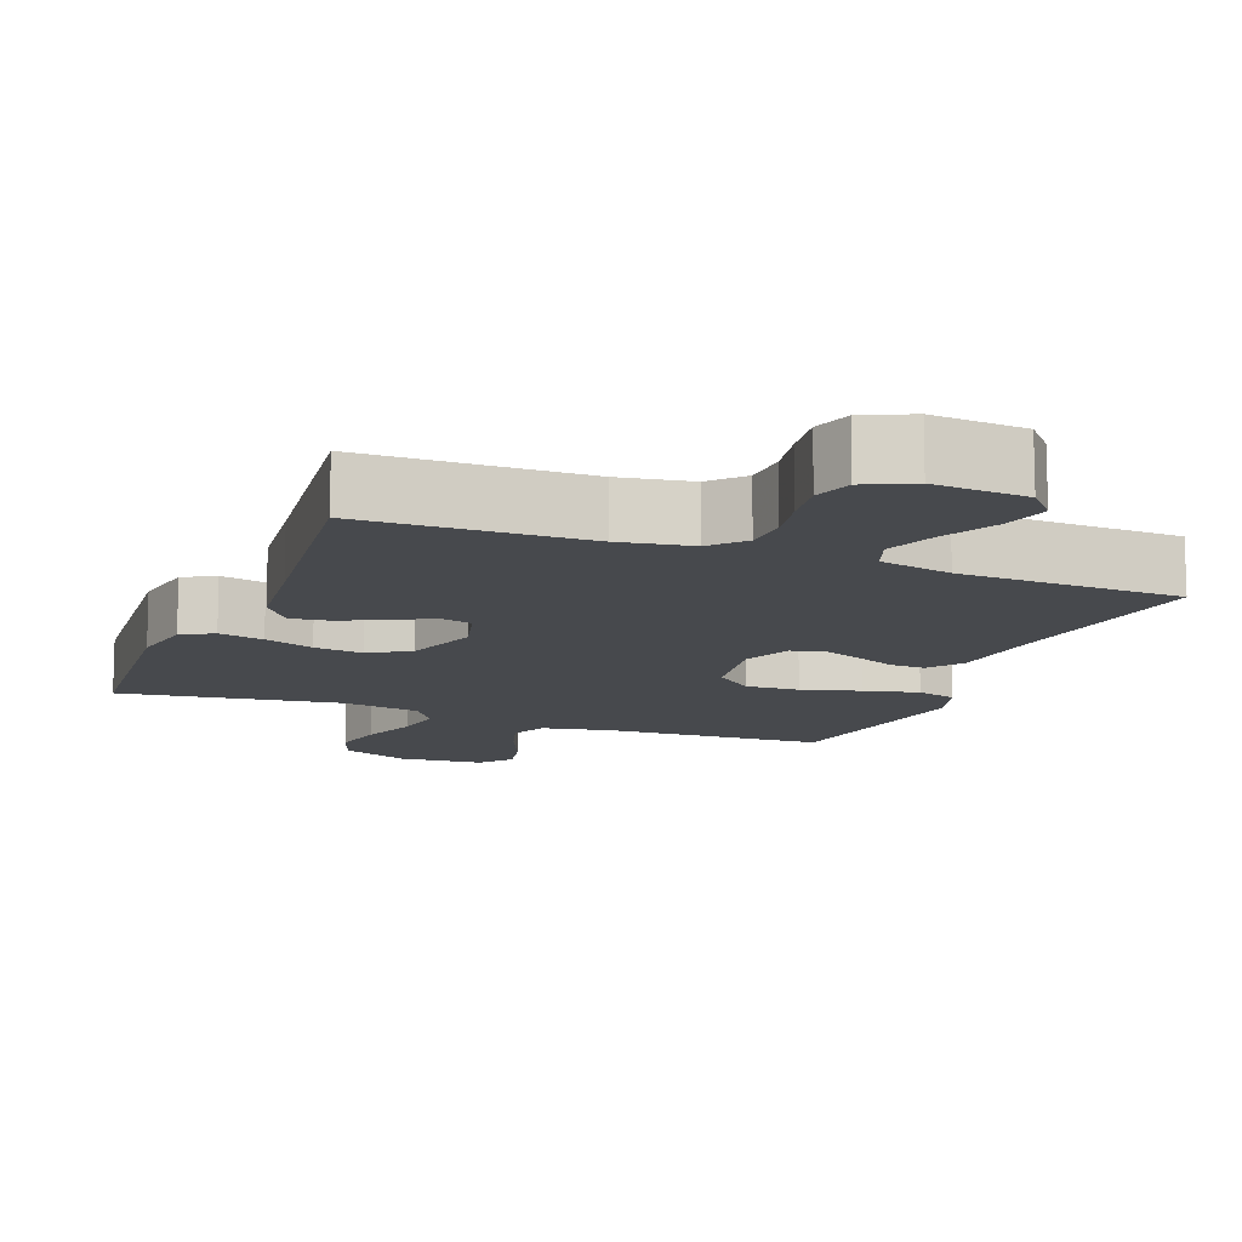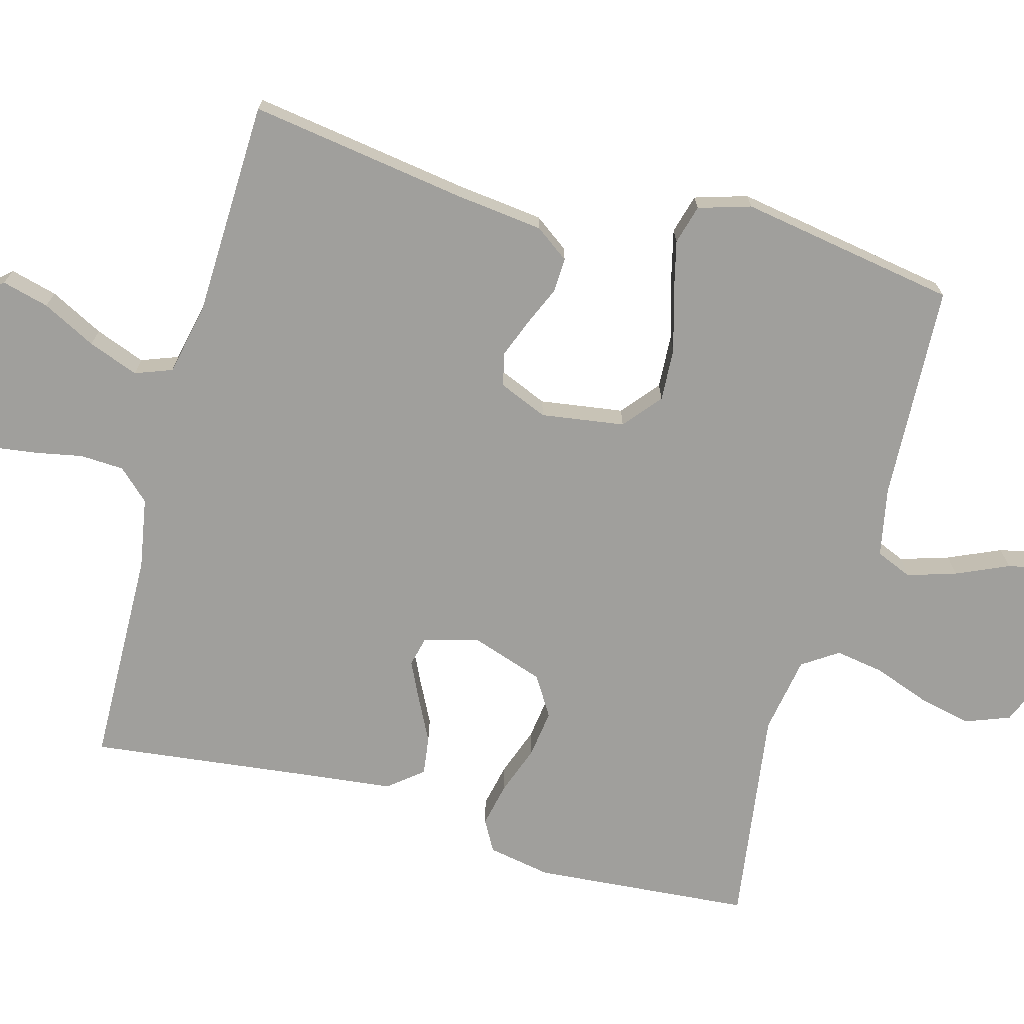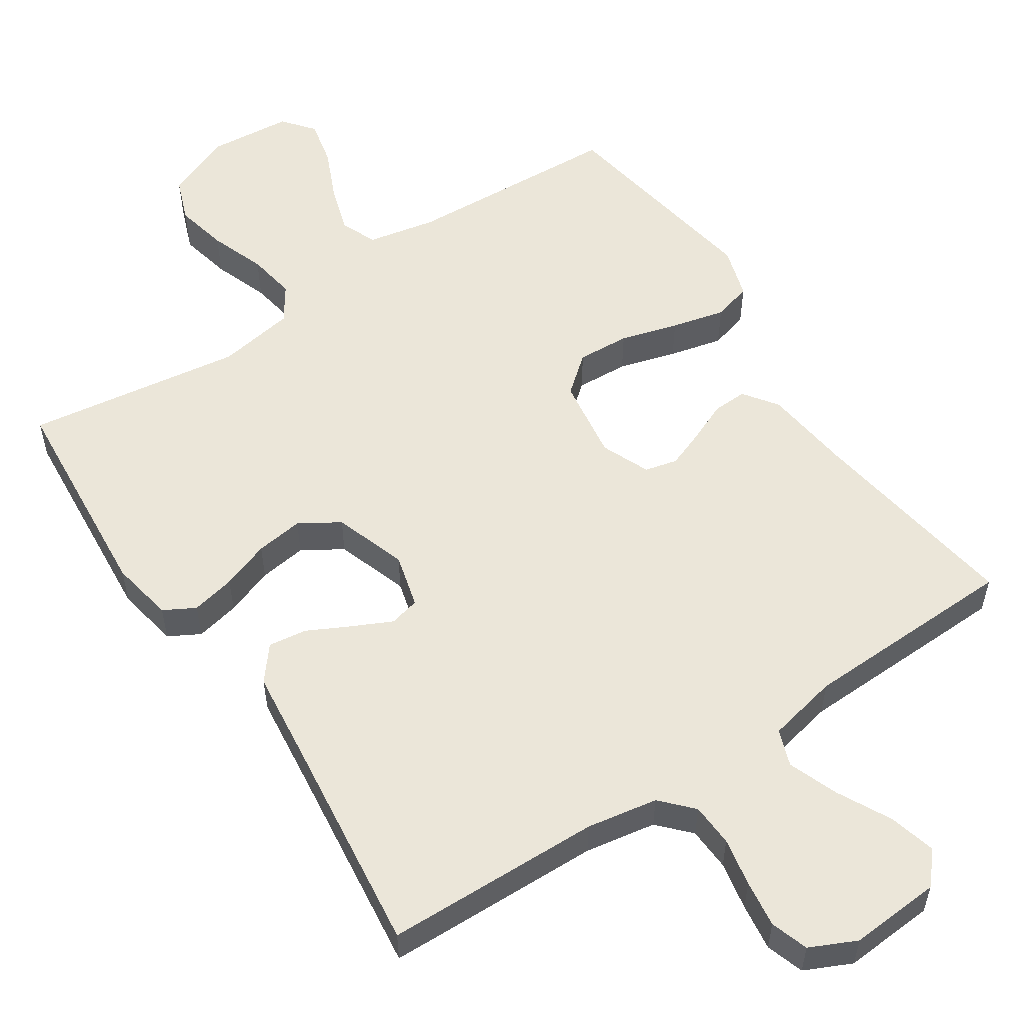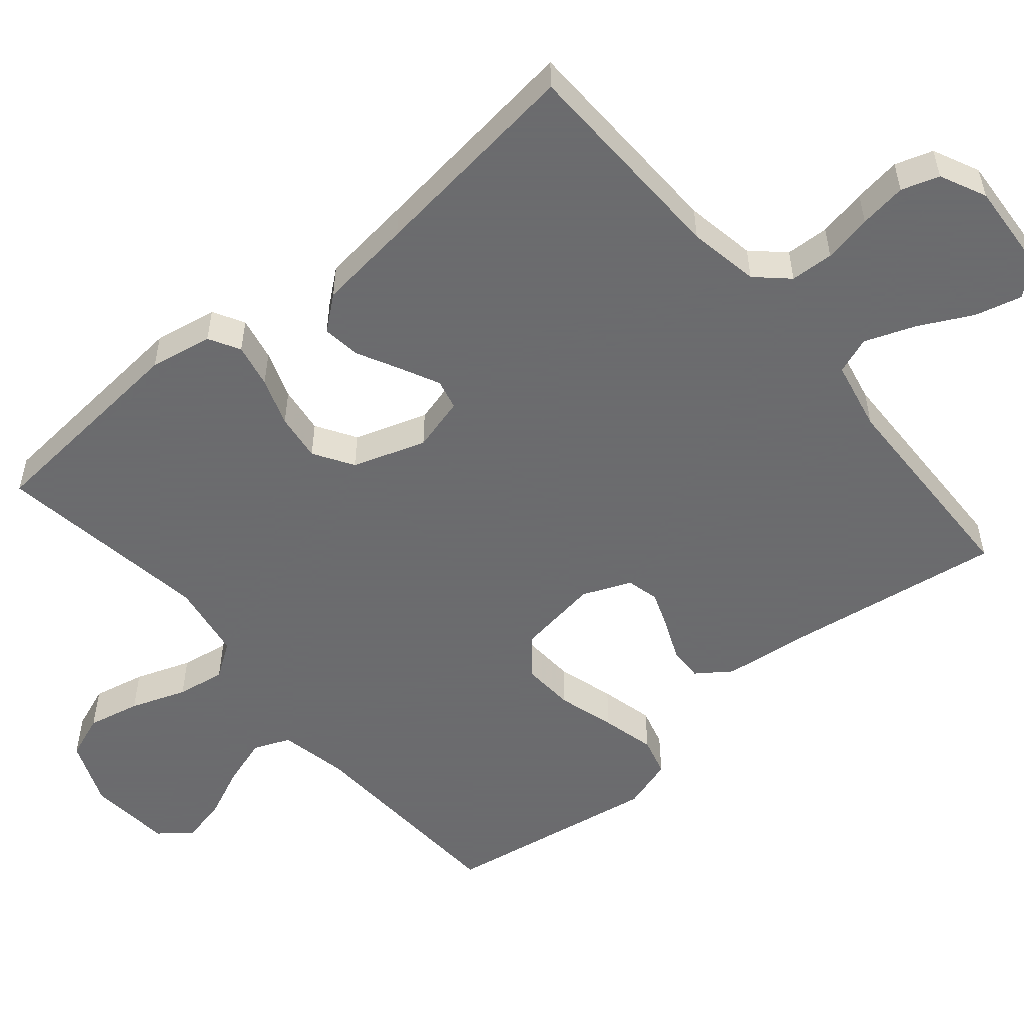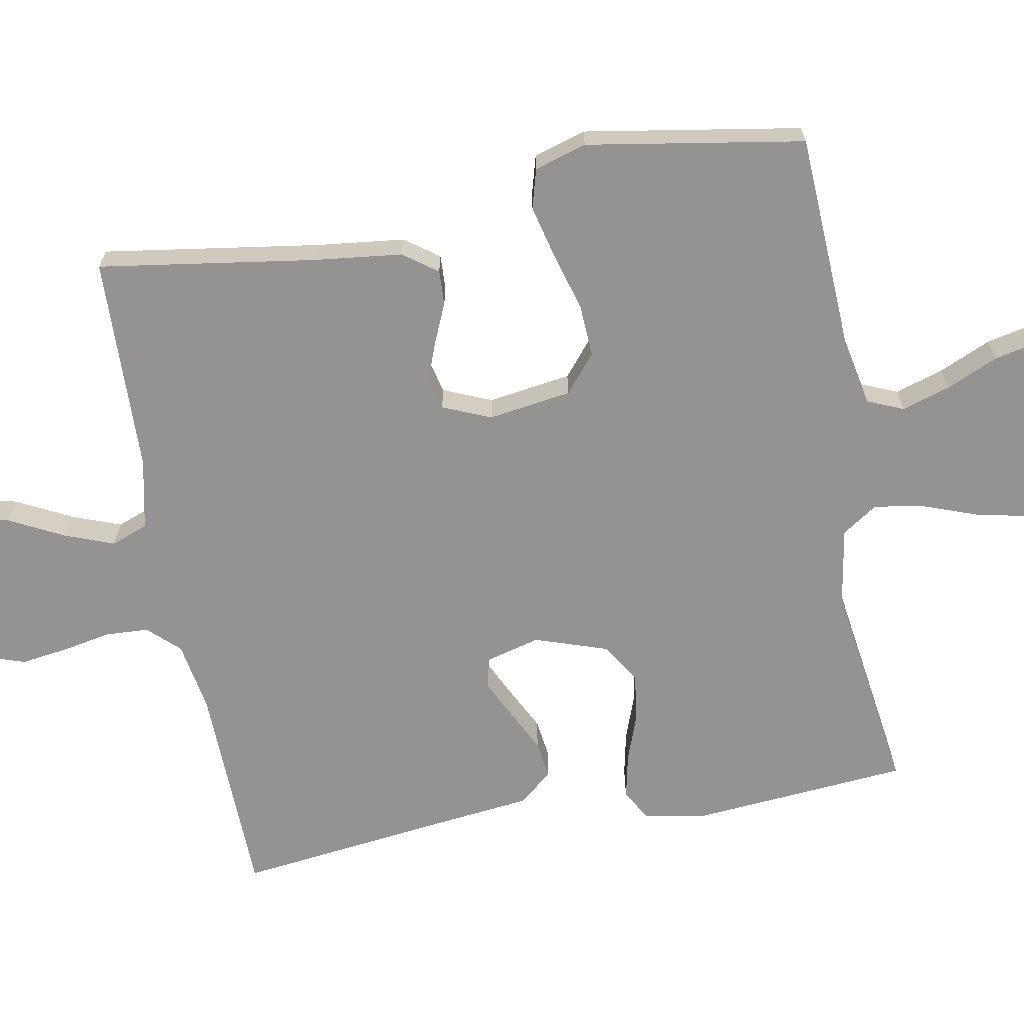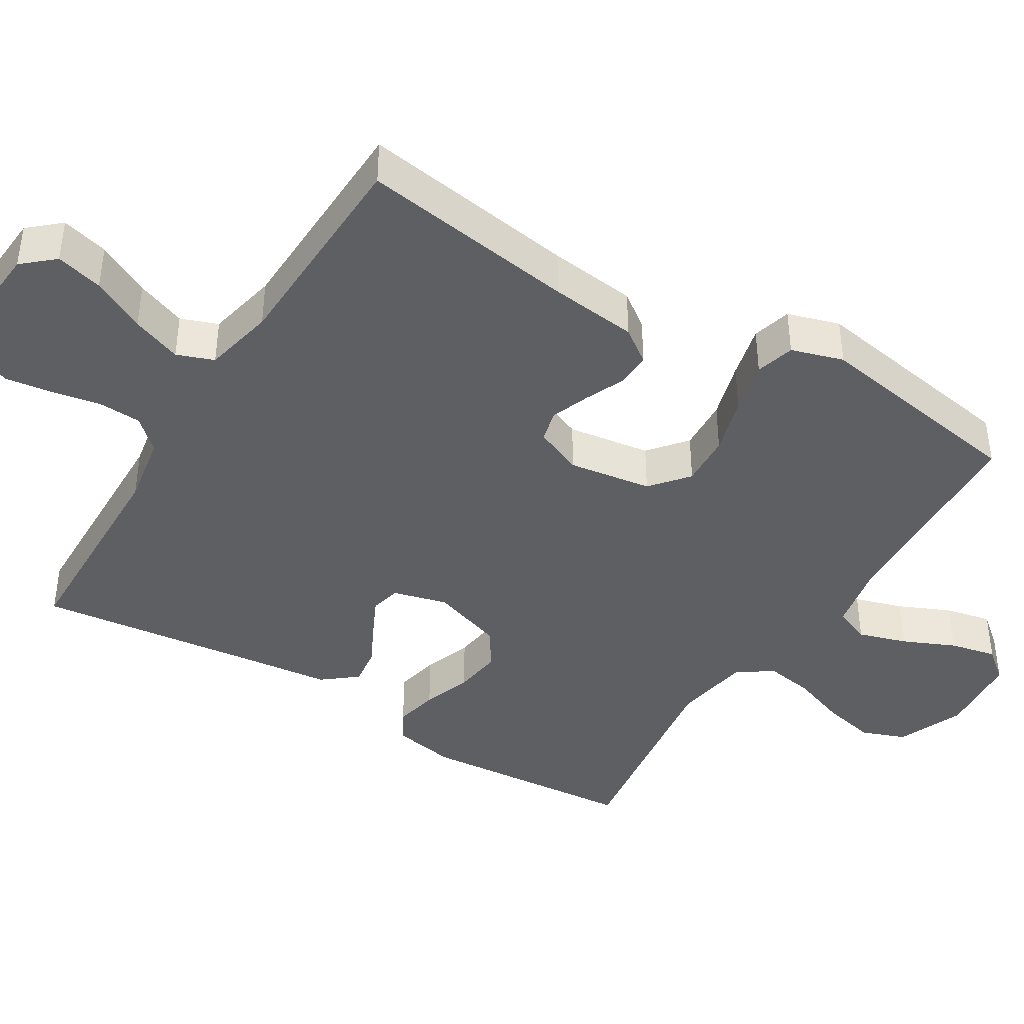
<metadata>
{"format":"obj","ext":"obj","renderer":"f3d","projection":"perspective","resolution":1024,"background":"white","views":[{"elev":-12.3,"azim":-21.4,"up":"+Y"},{"elev":-71.2,"azim":74.6,"up":"+Y"},{"elev":55.2,"azim":-33.6,"up":"+Y"},{"elev":-53.5,"azim":-49.8,"up":"+Y"},{"elev":-66.8,"azim":100.4,"up":"+Y"},{"elev":-41.4,"azim":58.5,"up":"+Y"}]}
</metadata>
<code>
v 0.5 0.07 0.5
v 0.455 0.07 0.2
v 0.441 0.07 0.079
v 0.407 0.07 0.032
v 0.359 0.07 0.034
v 0.304 0.07 0.058
v 0.251 0.07 0.078
v 0.206 0.07 0.067
v 0.178 0.07 0
v 0.195 0.07 -0.115
v 0.247 0.07 -0.158
v 0.32 0.07 -0.154
v 0.4 0.07 -0.131
v 0.474 0.07 -0.113
v 0.528 0.07 -0.128
v 0.55 0.07 -0.2
v 0.5 0.07 -0.5
v 0.2 0.07 -0.515
v 0.105 0.07 -0.534
v 0.084 0.07 -0.584
v 0.105 0.07 -0.651
v 0.137 0.07 -0.723
v 0.151 0.07 -0.787
v 0.116 0.07 -0.83
v 0 0.07 -0.84
v -0.092 0.07 -0.802
v -0.115 0.07 -0.741
v -0.099 0.07 -0.668
v -0.071 0.07 -0.591
v -0.06 0.07 -0.524
v -0.093 0.07 -0.475
v -0.2 0.07 -0.457
v -0.5 0.07 -0.5
v -0.525 0.07 -0.2
v -0.509 0.07 -0.113
v -0.466 0.07 -0.089
v -0.405 0.07 -0.102
v -0.338 0.07 -0.126
v -0.272 0.07 -0.135
v -0.217 0.07 -0.101
v -0.183 0.07 0
v -0.203 0.07 0.075
v -0.245 0.07 0.085
v -0.299 0.07 0.059
v -0.358 0.07 0.029
v -0.411 0.07 0.022
v -0.449 0.07 0.069
v -0.464 0.07 0.2
v -0.5 0.07 0.5
v -0.2 0.07 0.507
v -0.102 0.07 0.524
v -0.062 0.07 0.567
v -0.059 0.07 0.627
v -0.072 0.07 0.694
v -0.081 0.07 0.759
v -0.064 0.07 0.811
v 0 0.07 0.841
v 0.126 0.07 0.832
v 0.164 0.07 0.789
v 0.147 0.07 0.724
v 0.109 0.07 0.65
v 0.083 0.07 0.581
v 0.102 0.07 0.53
v 0.2 0.07 0.509
v 0.5 0 0.5
v 0.455 0 0.2
v 0.441 0 0.079
v 0.407 0 0.032
v 0.359 0 0.034
v 0.304 0 0.058
v 0.251 0 0.078
v 0.206 0 0.067
v 0.178 0 0
v 0.195 0 -0.115
v 0.247 0 -0.158
v 0.32 0 -0.154
v 0.4 0 -0.131
v 0.474 0 -0.113
v 0.528 0 -0.128
v 0.55 0 -0.2
v 0.5 0 -0.5
v 0.2 0 -0.515
v 0.105 0 -0.534
v 0.084 0 -0.584
v 0.105 0 -0.651
v 0.137 0 -0.723
v 0.151 0 -0.787
v 0.116 0 -0.83
v 0 0 -0.84
v -0.092 0 -0.802
v -0.115 0 -0.741
v -0.099 0 -0.668
v -0.071 0 -0.591
v -0.06 0 -0.524
v -0.093 0 -0.475
v -0.2 0 -0.457
v -0.5 0 -0.5
v -0.525 0 -0.2
v -0.509 0 -0.113
v -0.466 0 -0.089
v -0.405 0 -0.102
v -0.338 0 -0.126
v -0.272 0 -0.135
v -0.217 0 -0.101
v -0.183 0 0
v -0.203 0 0.075
v -0.245 0 0.085
v -0.299 0 0.059
v -0.358 0 0.029
v -0.411 0 0.022
v -0.449 0 0.069
v -0.464 0 0.2
v -0.5 0 0.5
v -0.2 0 0.507
v -0.102 0 0.524
v -0.062 0 0.567
v -0.059 0 0.627
v -0.072 0 0.694
v -0.081 0 0.759
v -0.064 0 0.811
v 0 0 0.841
v 0.126 0 0.832
v 0.164 0 0.789
v 0.147 0 0.724
v 0.109 0 0.65
v 0.083 0 0.581
v 0.102 0 0.53
v 0.2 0 0.509
f 58 59 60 61
f 58 61 62
f 57 58 62
f 56 57 62
f 53 54 55 56
f 53 56 62 63
f 48 49 50
f 48 50 51
f 47 48 51
f 44 45 46 47
f 43 44 47 51
f 42 43 51 52
f 35 36 37 38
f 35 38 39
f 32 33 34 35
f 31 32 35 39
f 30 31 39 40
f 26 27 28 29
f 26 29 30
f 25 26 30
f 24 25 30
f 21 22 23 24
f 20 21 24 30
f 19 20 30 40
f 15 16 17 18
f 12 13 14 15
f 12 15 18 19
f 3 4 5 6
f 2 3 6 7
f 64 1 2 7
f 63 64 7 8
f 52 53 63 8
f 41 42 52 8
f 40 41 8 9
f 19 40 9 10
f 11 12 19
f 10 11 19
f 125 124 123 122
f 126 125 122
f 126 122 121
f 126 121 120
f 120 119 118 117
f 127 126 120 117
f 114 113 112
f 115 114 112
f 115 112 111
f 111 110 109 108
f 115 111 108 107
f 116 115 107 106
f 102 101 100 99
f 103 102 99
f 99 98 97 96
f 103 99 96 95
f 104 103 95 94
f 93 92 91 90
f 94 93 90
f 94 90 89
f 94 89 88
f 88 87 86 85
f 94 88 85 84
f 104 94 84 83
f 82 81 80 79
f 79 78 77 76
f 83 82 79 76
f 70 69 68 67
f 71 70 67 66
f 71 66 65 128
f 72 71 128 127
f 72 127 117 116
f 72 116 106 105
f 73 72 105 104
f 74 73 104 83
f 83 76 75
f 83 75 74
f 1 65 66 2
f 2 66 67 3
f 3 67 68 4
f 4 68 69 5
f 5 69 70 6
f 6 70 71 7
f 7 71 72 8
f 8 72 73 9
f 9 73 74 10
f 10 74 75 11
f 11 75 76 12
f 12 76 77 13
f 13 77 78 14
f 14 78 79 15
f 15 79 80 16
f 16 80 81 17
f 17 81 82 18
f 18 82 83 19
f 19 83 84 20
f 20 84 85 21
f 21 85 86 22
f 22 86 87 23
f 23 87 88 24
f 24 88 89 25
f 25 89 90 26
f 26 90 91 27
f 27 91 92 28
f 28 92 93 29
f 29 93 94 30
f 30 94 95 31
f 31 95 96 32
f 32 96 97 33
f 33 97 98 34
f 34 98 99 35
f 35 99 100 36
f 36 100 101 37
f 37 101 102 38
f 38 102 103 39
f 39 103 104 40
f 40 104 105 41
f 41 105 106 42
f 42 106 107 43
f 43 107 108 44
f 44 108 109 45
f 45 109 110 46
f 46 110 111 47
f 47 111 112 48
f 48 112 113 49
f 49 113 114 50
f 50 114 115 51
f 51 115 116 52
f 52 116 117 53
f 53 117 118 54
f 54 118 119 55
f 55 119 120 56
f 56 120 121 57
f 57 121 122 58
f 58 122 123 59
f 59 123 124 60
f 60 124 125 61
f 61 125 126 62
f 62 126 127 63
f 63 127 128 64
f 64 128 65 1

</code>
